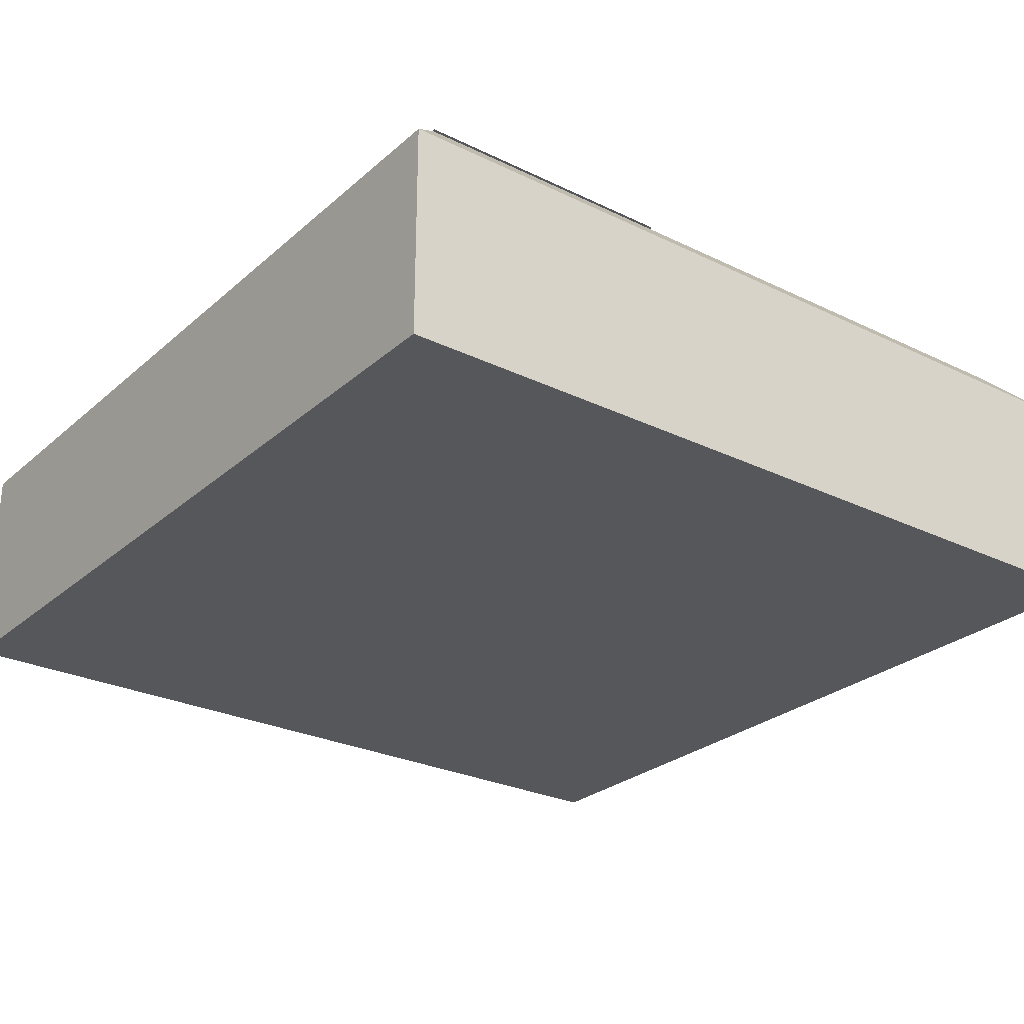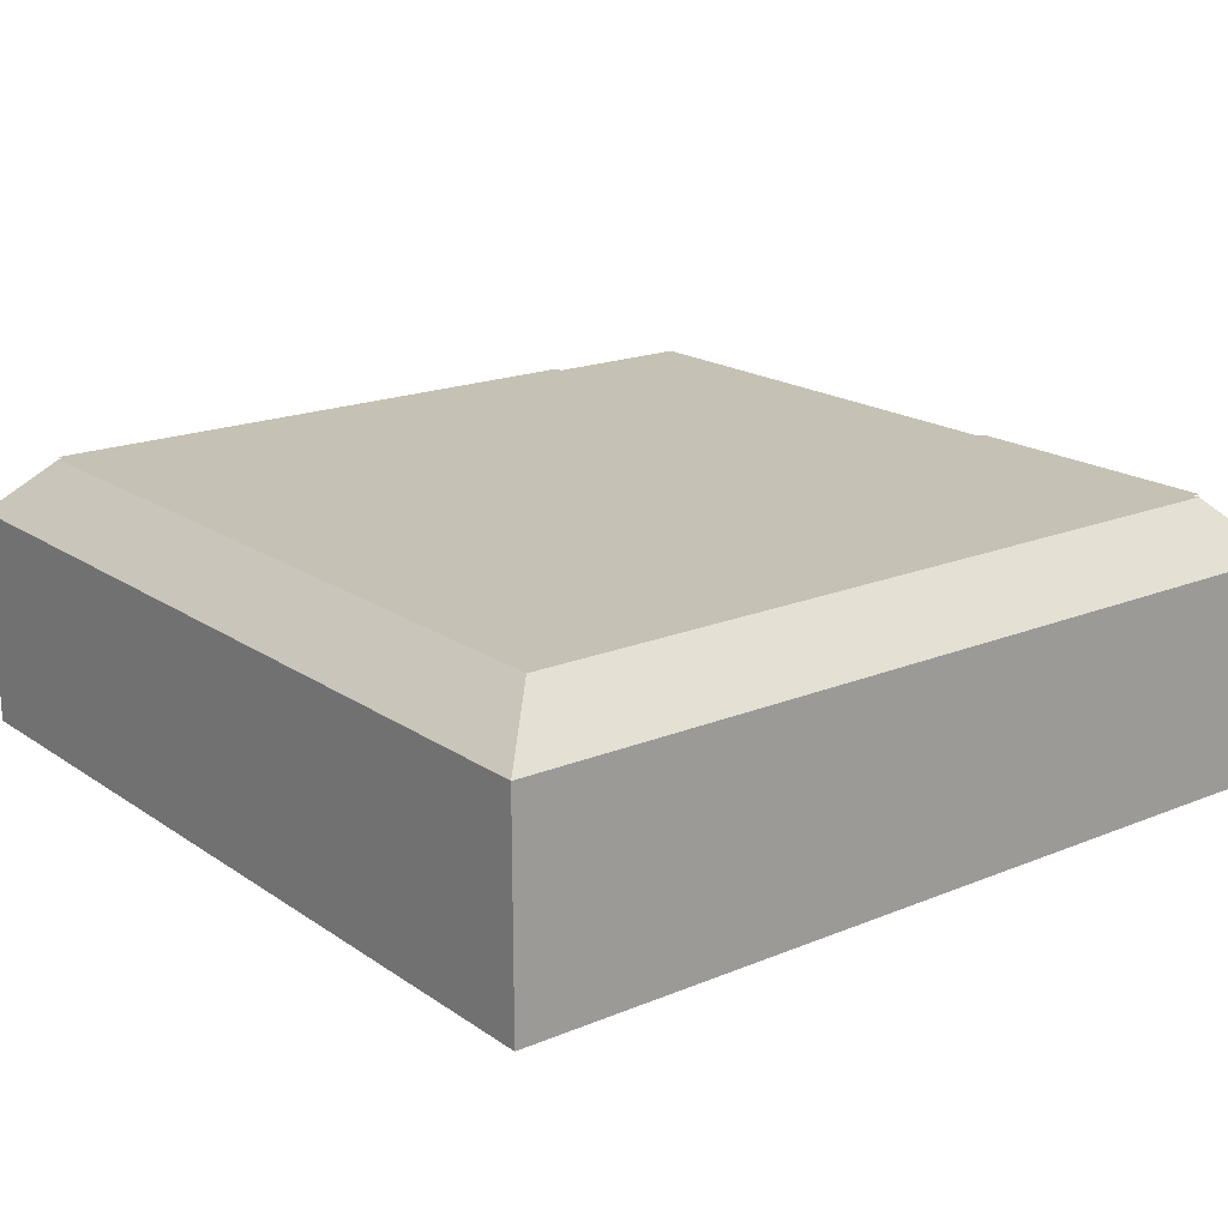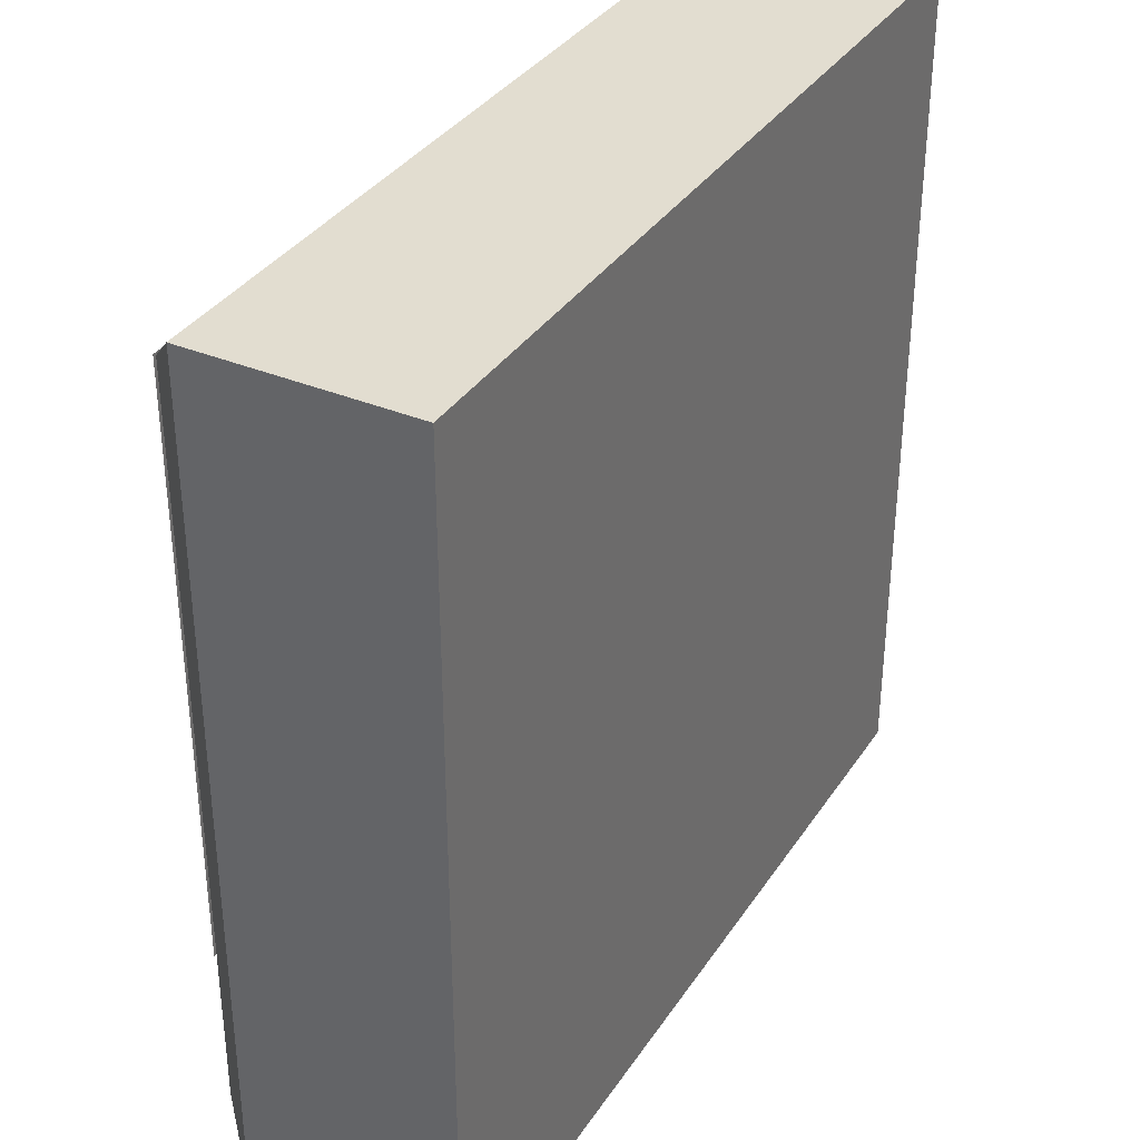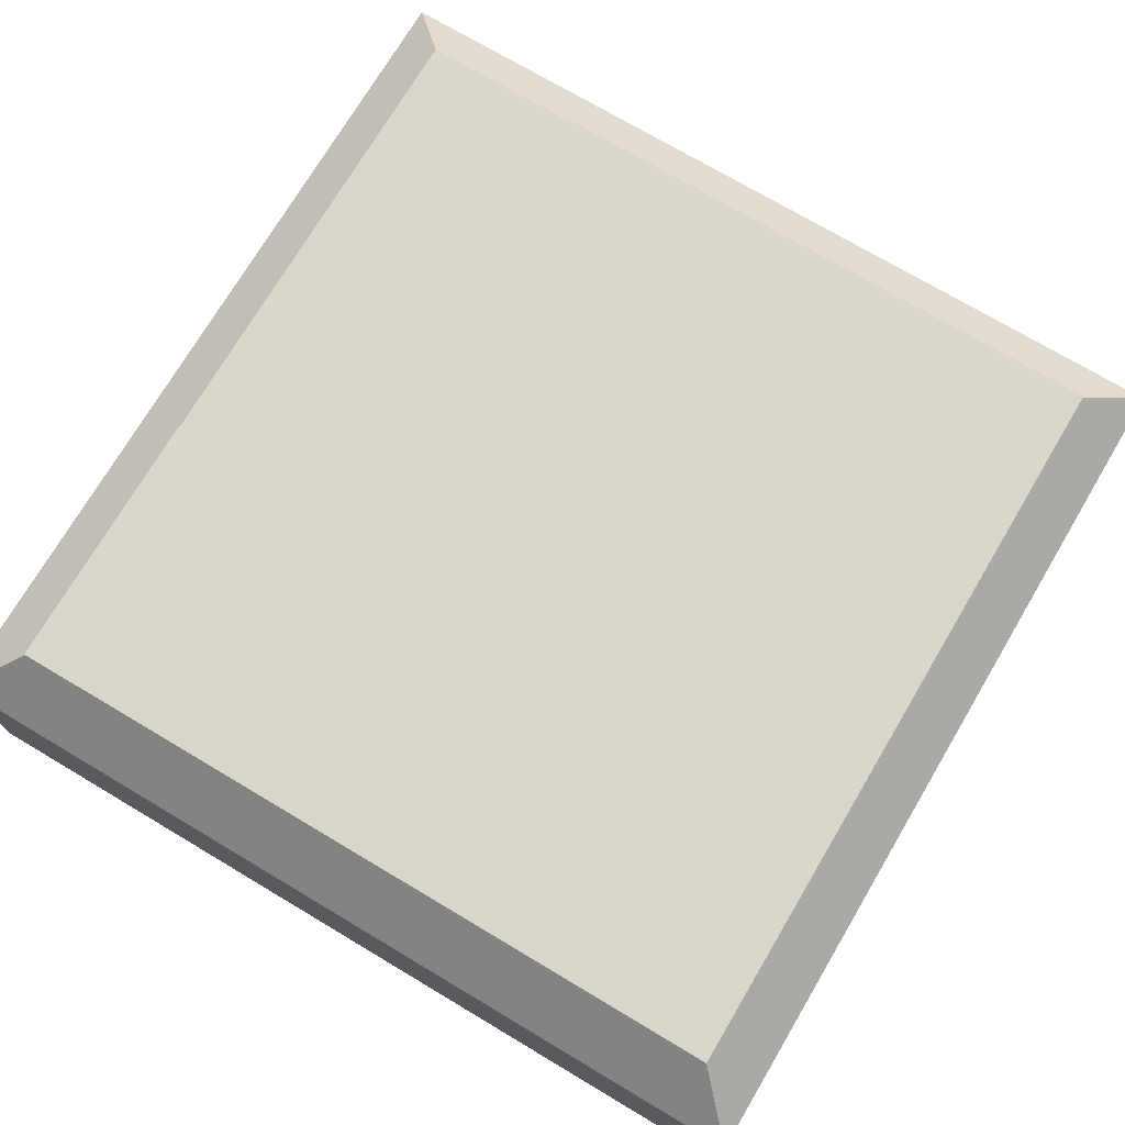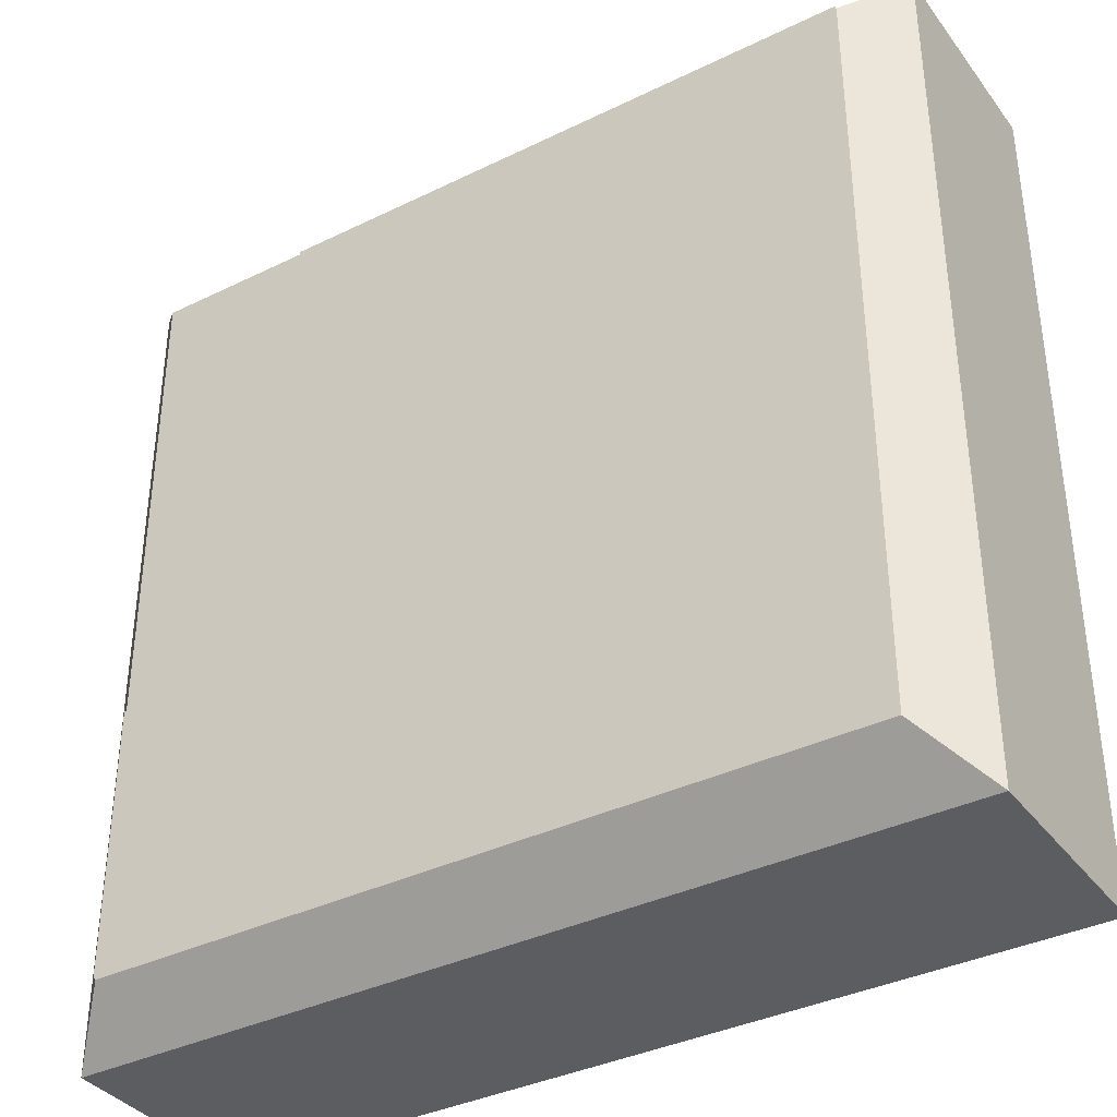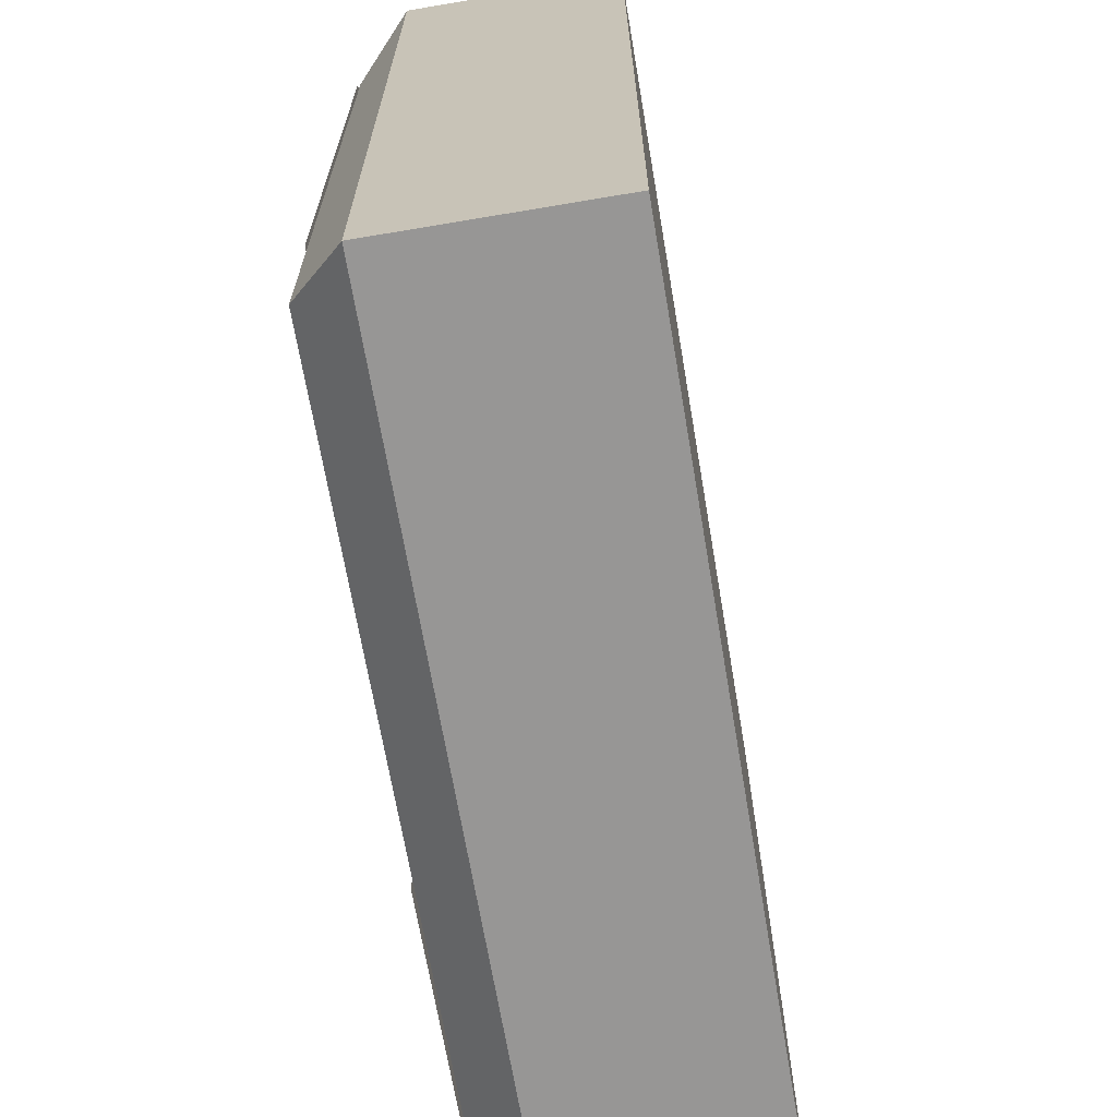
<metadata>
{"format":"obj","ext":"obj","renderer":"f3d","projection":"perspective","resolution":1024,"background":"white","views":[{"elev":-26.9,"azim":142.9,"up":"+Y"},{"elev":18.7,"azim":51.9,"up":"+Y"},{"elev":35.2,"azim":-61.0,"up":"+Z"},{"elev":73.6,"azim":-149.3,"up":"+Y"},{"elev":-36.9,"azim":-147.7,"up":"+Z"},{"elev":-68.0,"azim":-80.4,"up":"+Z"}]}
</metadata>
<code>
o beveled_cuboid
v 0.4375 0.3125 0.4375
v 0.4375 0.3125 -0.4375
v -0.4375 0.3125 0.4375
v -0.4375 0.3125 -0.4375
v 0.5 0 0.5
v 0.5 0 -0.5
v -0.5 0 0.5
v -0.5 0 -0.5
v -0.5 0.25 -0.5
v 0.5 0.25 0.5
v 0.5 0.25 -0.5
v -0.5 0.25 0.5
f 1 2 4 3
f 8 6 5 7
f 2 1 10 11
f 12 3 4 9
f 10 1 3 12
f 4 2 11 9
f 10 5 6 11
f 8 7 12 9
f 7 5 10 12
f 11 6 8 9
o circle
v -0.4375 0.3156 0.4375
v 0.25 0.3156 0.4375
v 0.25 0.3156 0.1527
v -0.1527 0.3156 -0.25
v -0.4375 0.3156 -0.25
f 14 15 13
f 15 16 13
f 16 17 13
o circle
v 0.4375 0.3156 -0.4375
v 0.125 0.3156 -0.4375
v 0.125 0.3156 -0.3081
v 0.3081 0.3156 -0.125
v 0.4375 0.3156 -0.125
f 19 20 18
f 20 21 18
f 21 22 18

</code>
